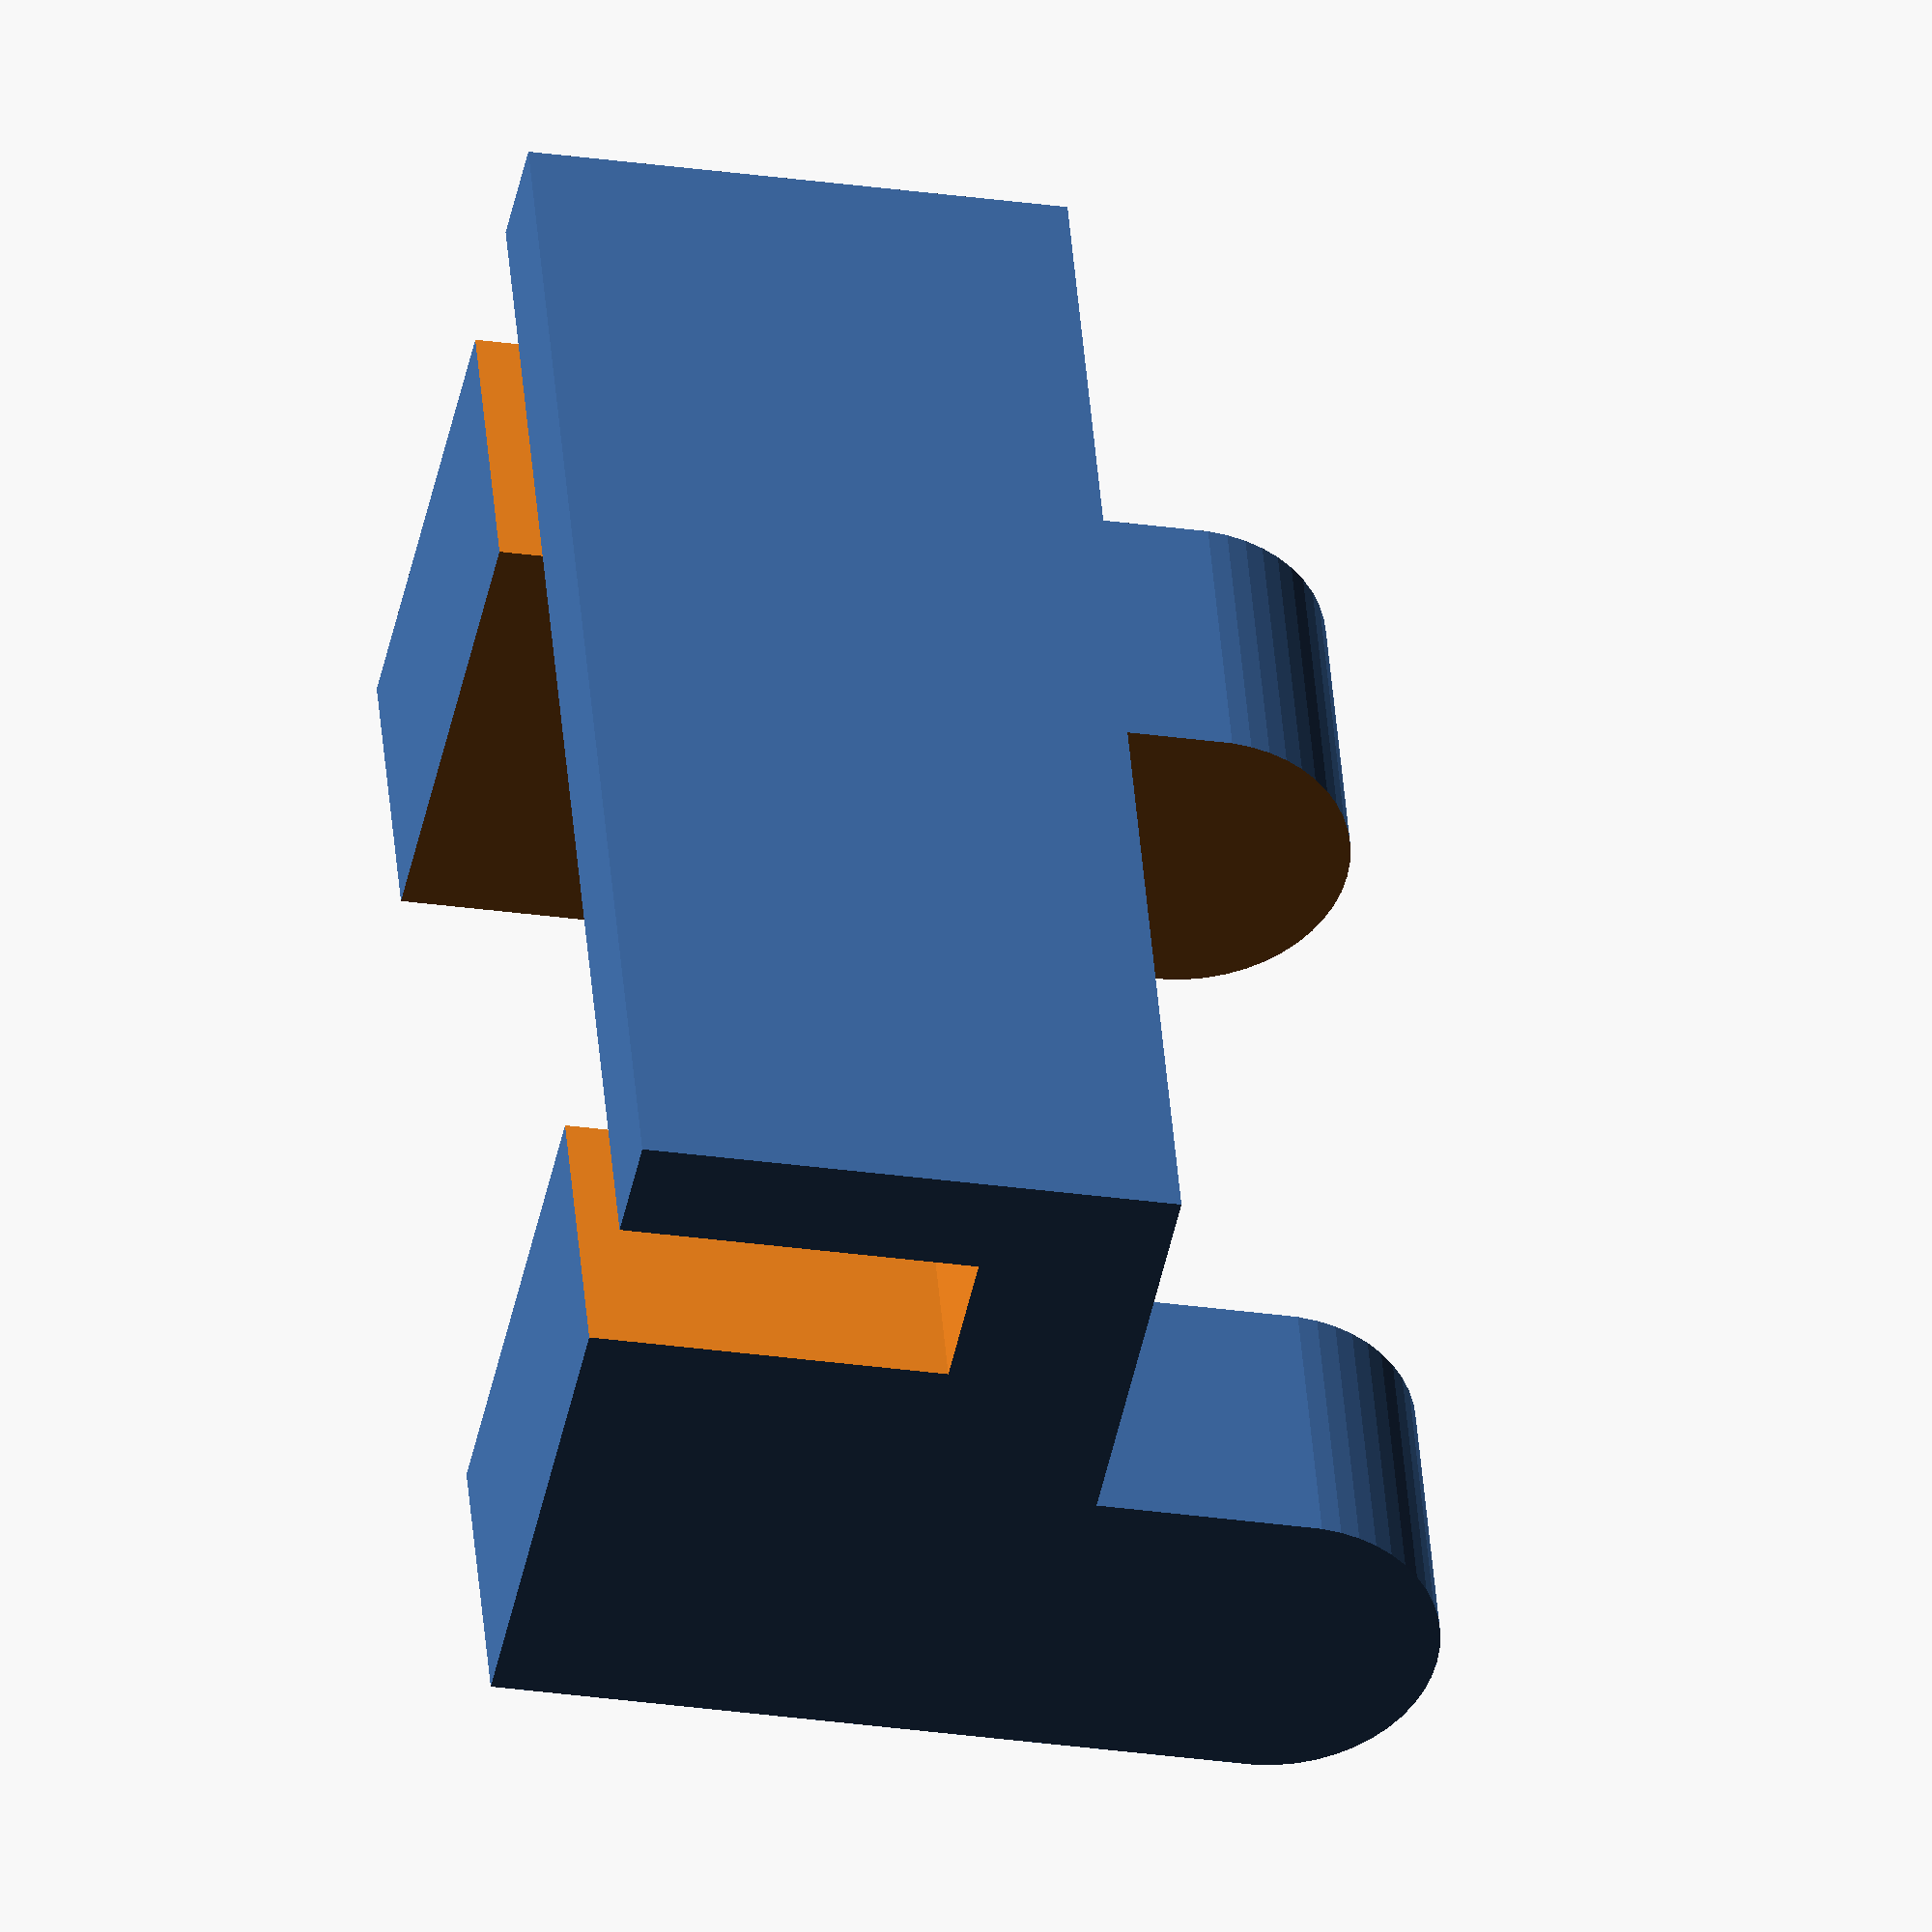
<openscad>
$fn=50;


    /*
    difference(){
        translate([100, -100, 0])
        import_stl("C920_mount_v2.stl", convexity = 4);
        
        translate([-50, 9,-50])
        cube([100,100,100]);
        
        translate([-10,-8,-13])
        cube([20,22,20]);    
    }
    */
difference(){

        union(){
    hull(){
        translate([10,4.6,9])
        rotate([0,90,0])
        cylinder(r=4.4, h=10);
        
        translate([10,0.2,2])
        cube([10,4.4*2, 1]);
    }

    hull(){
        translate([-20,4.6,9])
        rotate([0,90,0])
        cylinder(r=4.4, h=10);
        
        translate([-20,0.2,2])
        cube([10,4.4*2, 1]);
    }   
    
            translate([-20,-11,-12])
            cube([40, 20, 15]);
}
            
            translate([-20.5, -8, -12.01])
            cube([41, 4, 10]);
            
            translate([-11.5,-8,-13])
            cube([23,22,30]);
}

</openscad>
<views>
elev=207.1 azim=290.6 roll=282.7 proj=o view=wireframe
</views>
